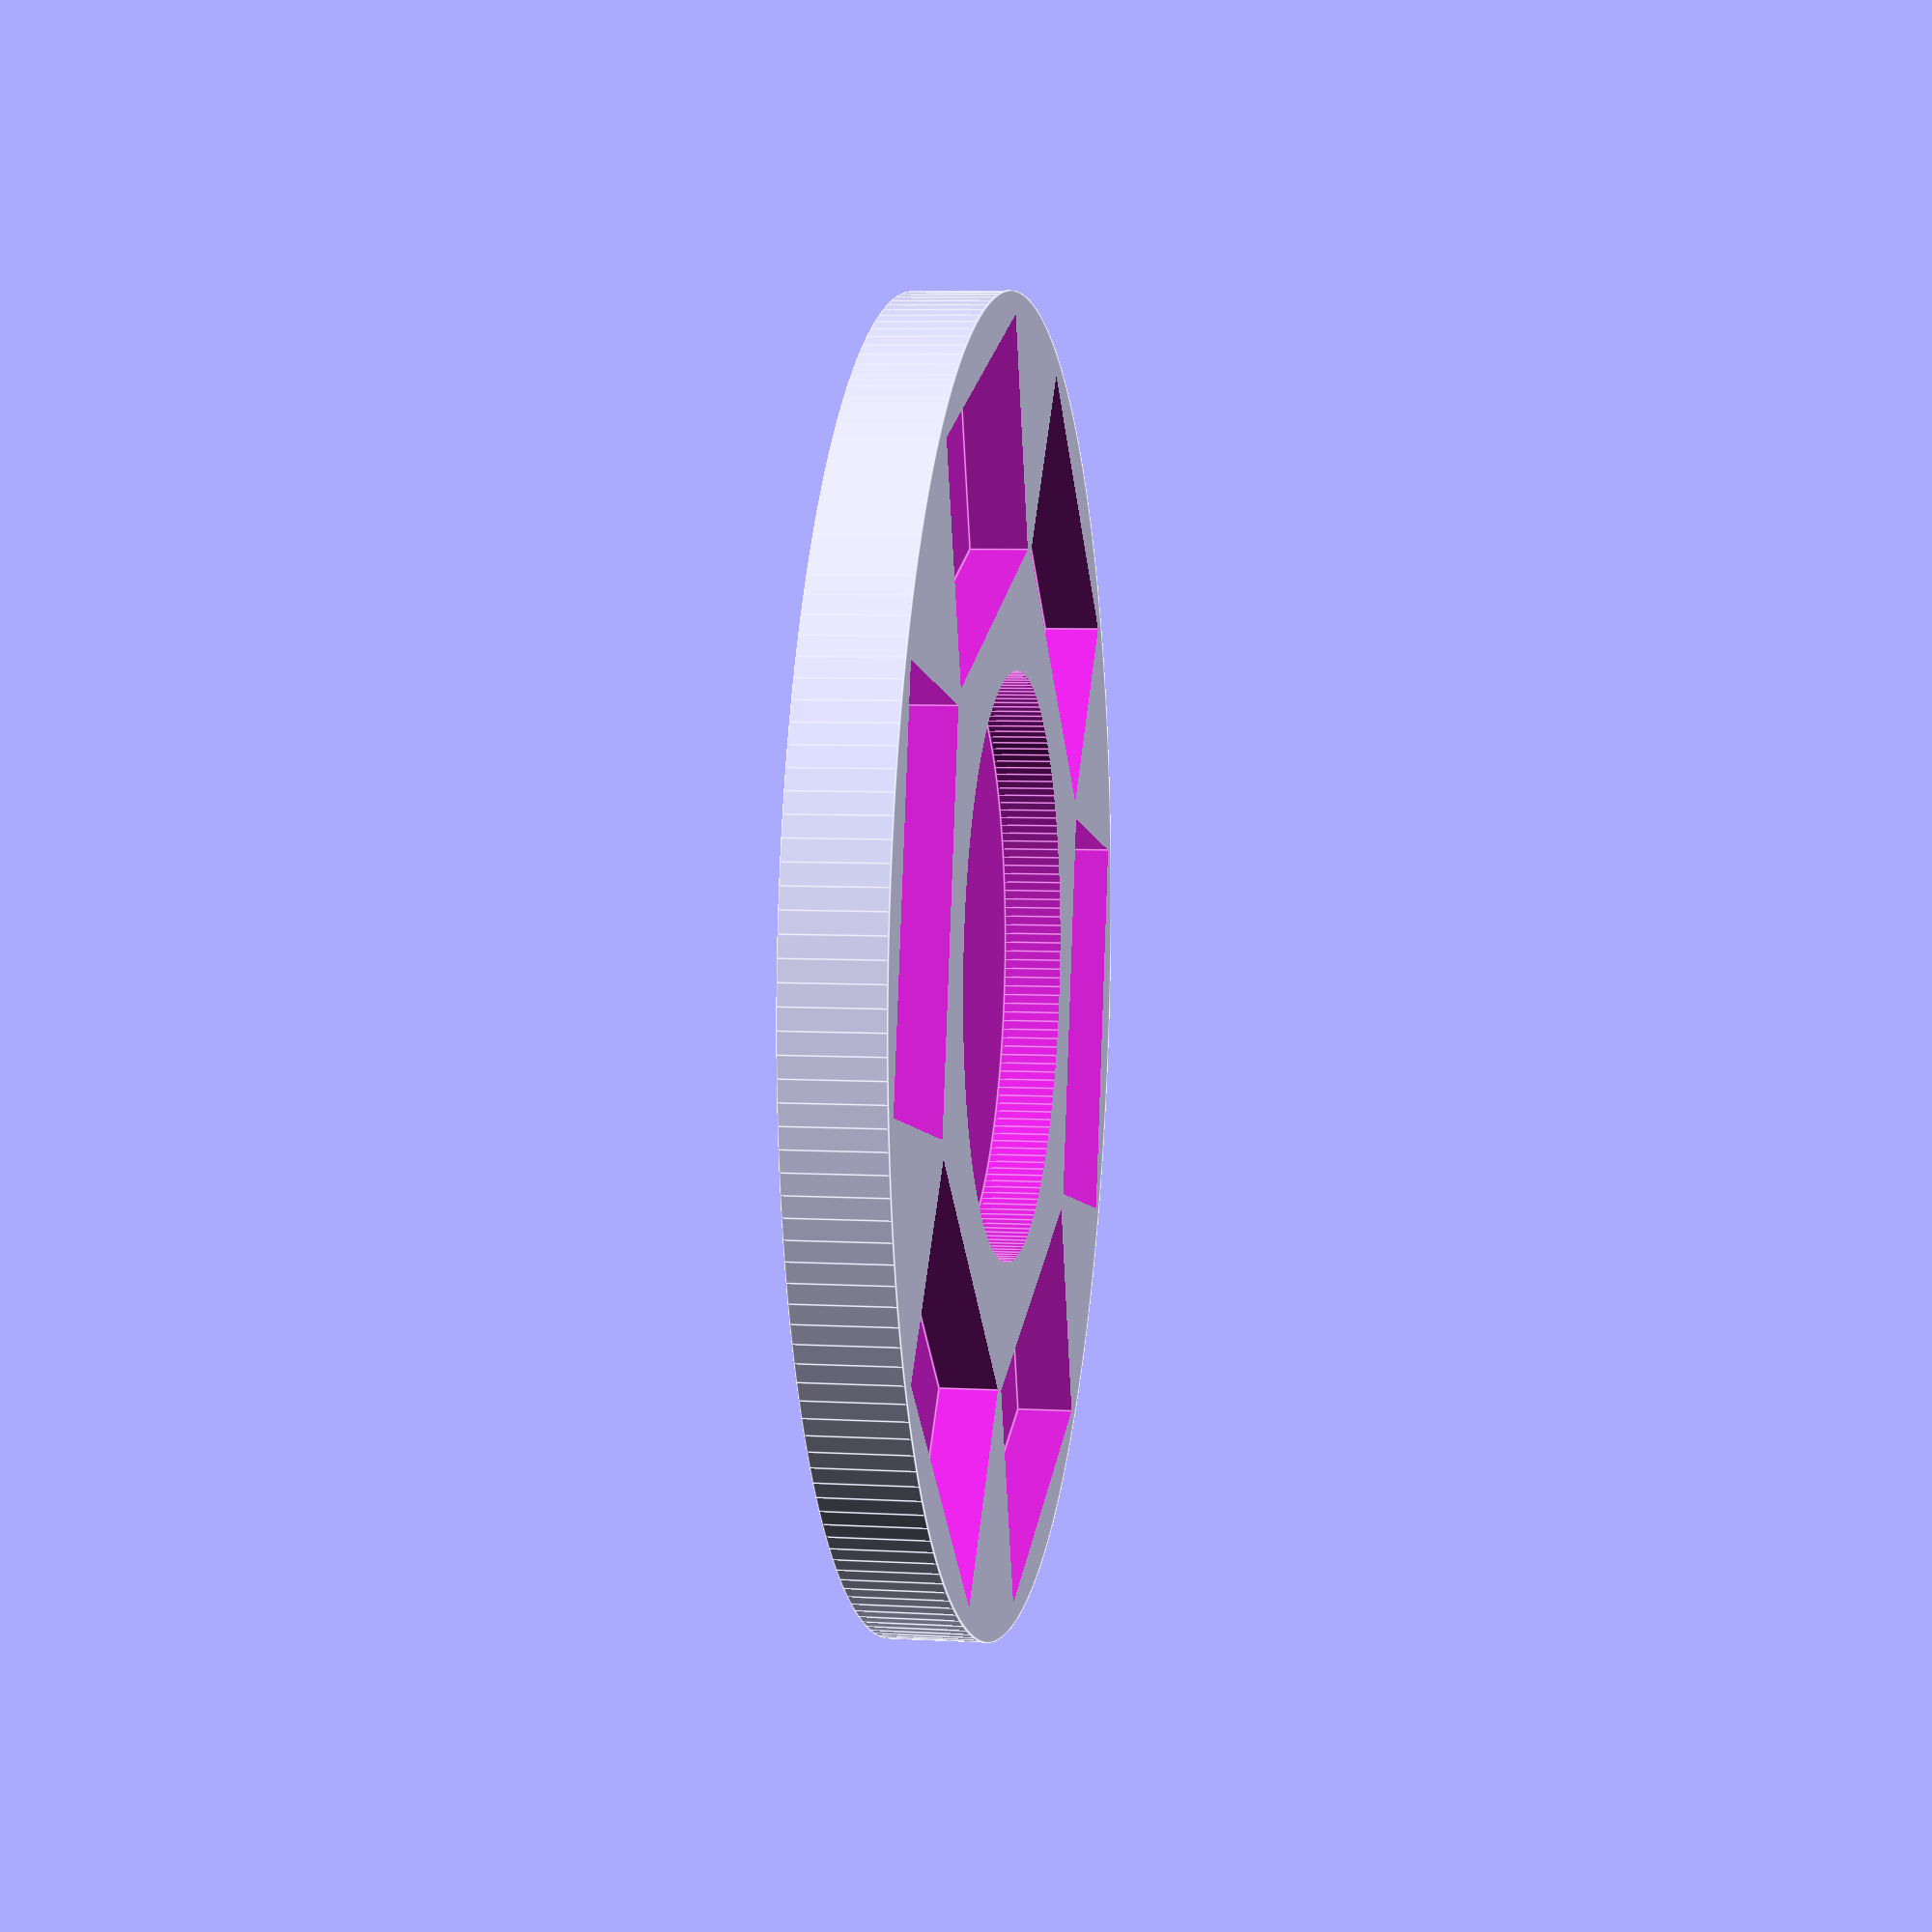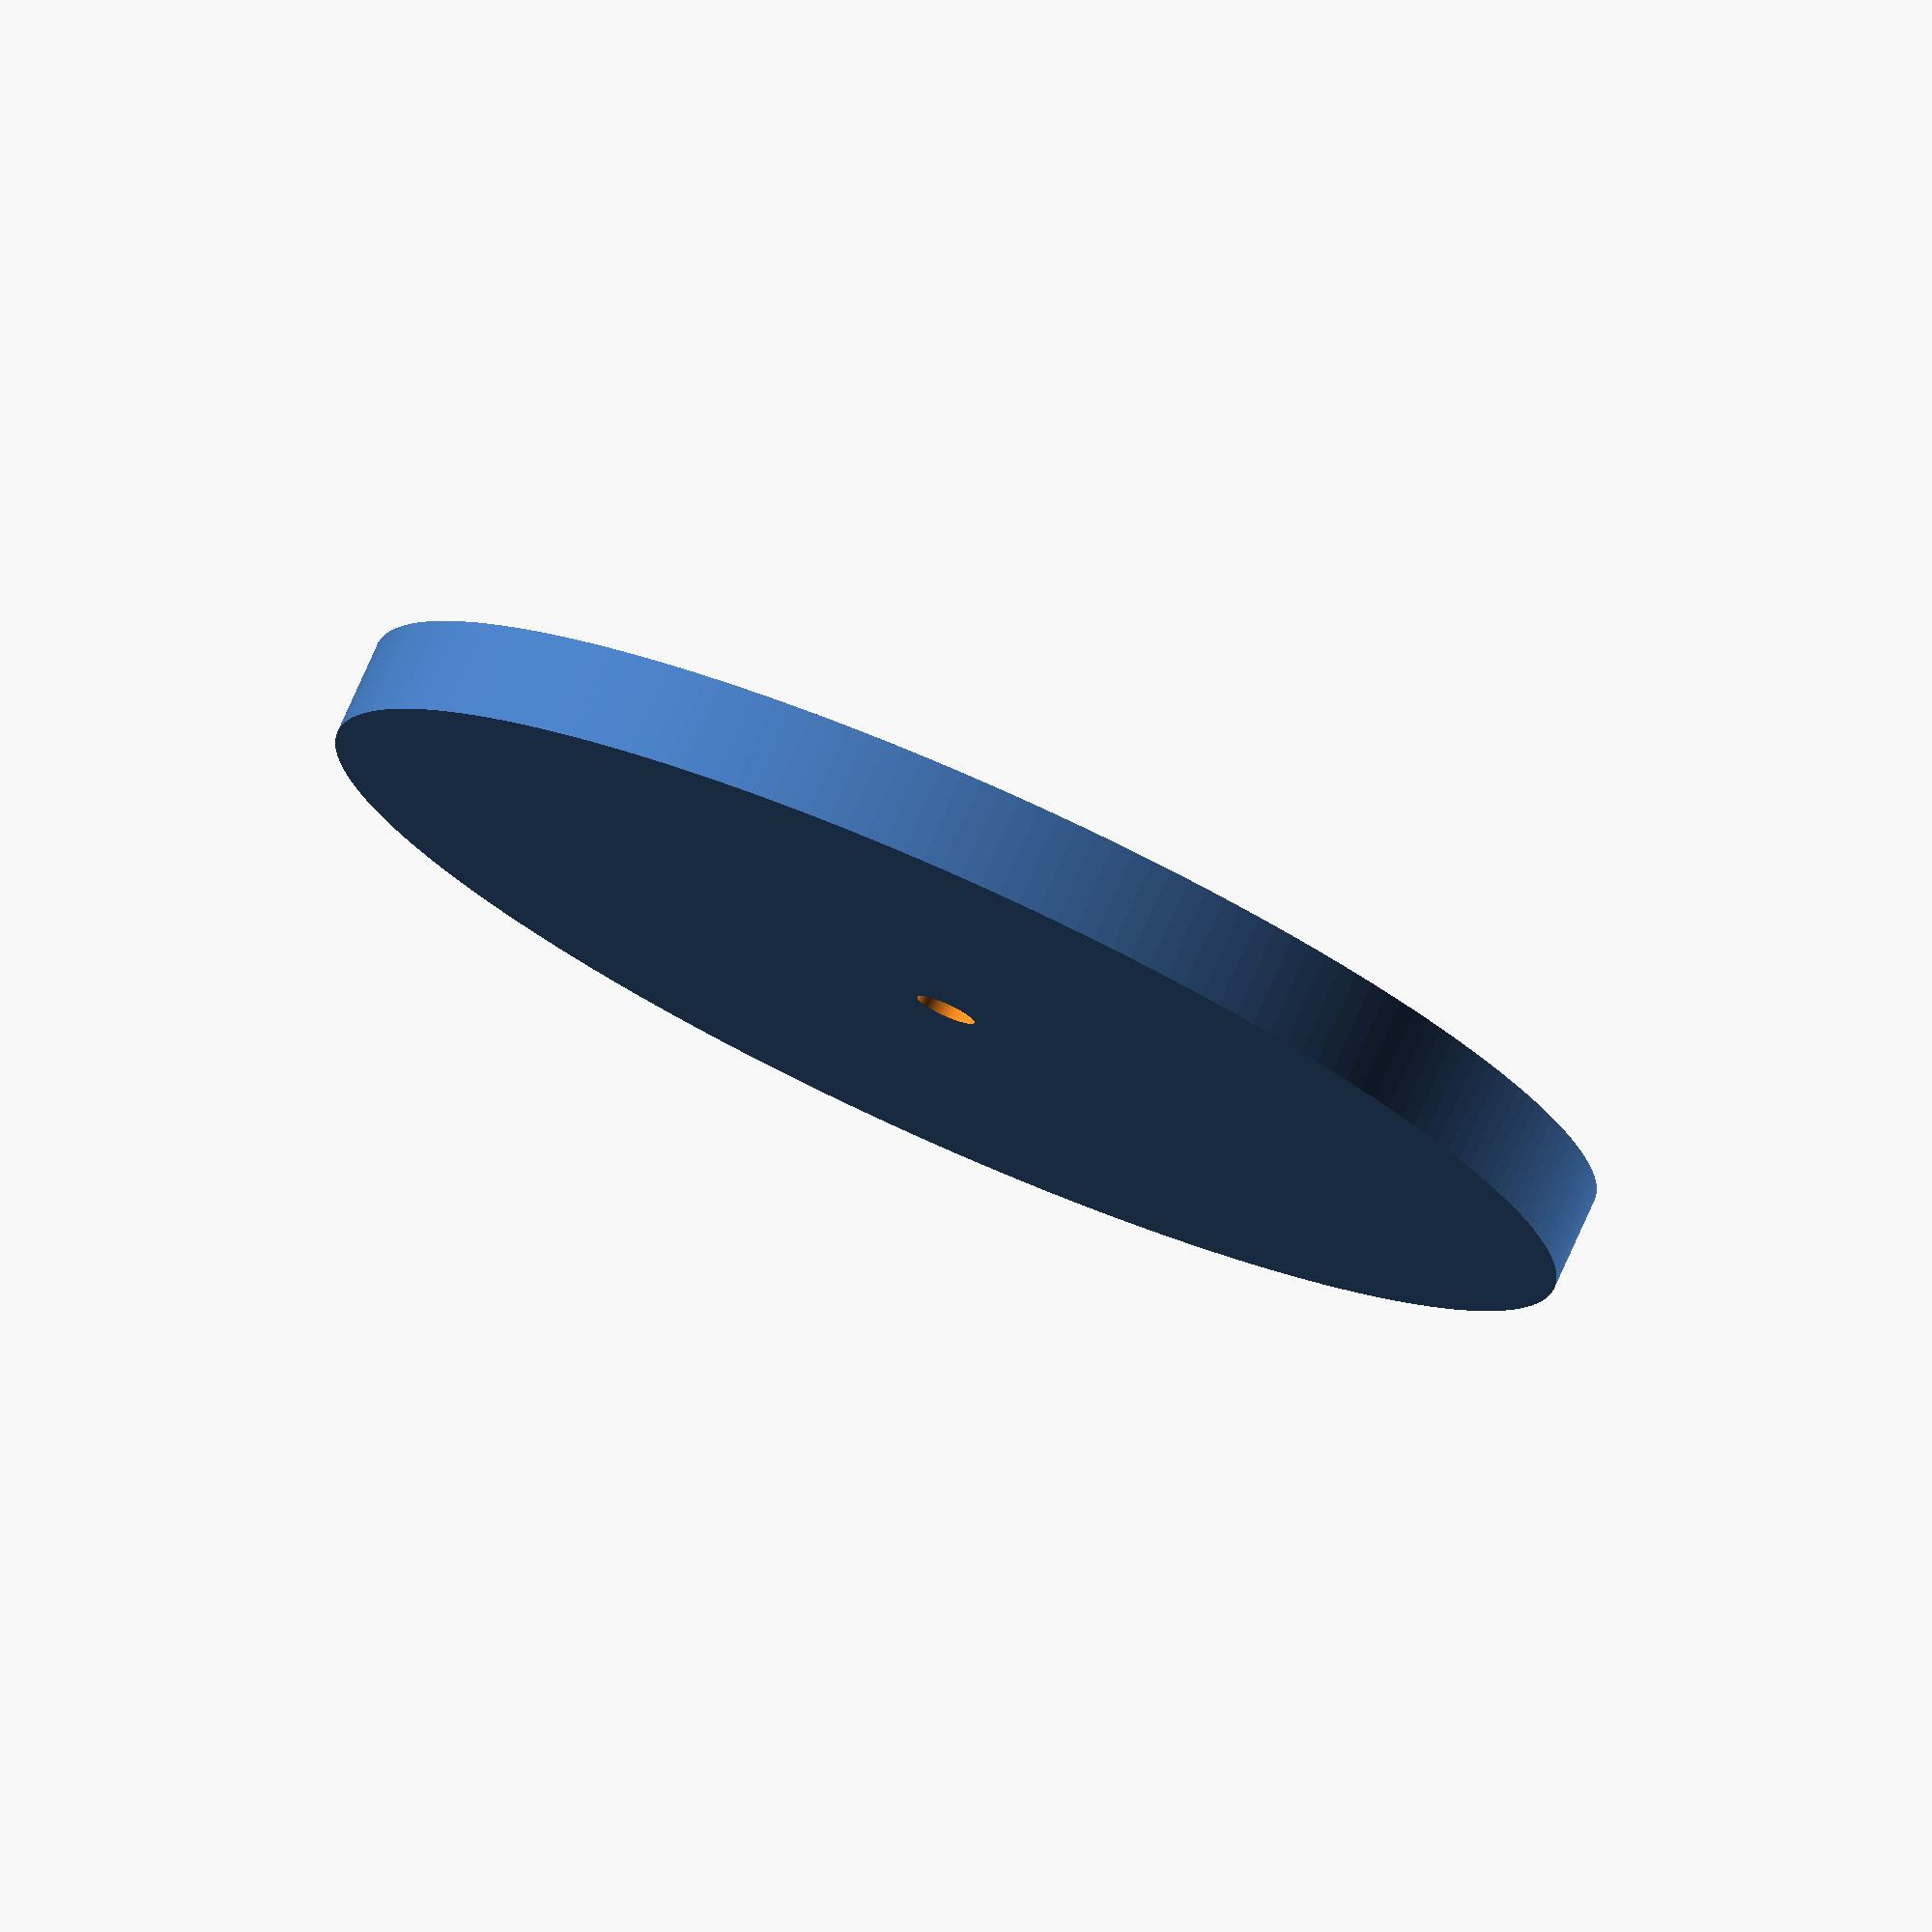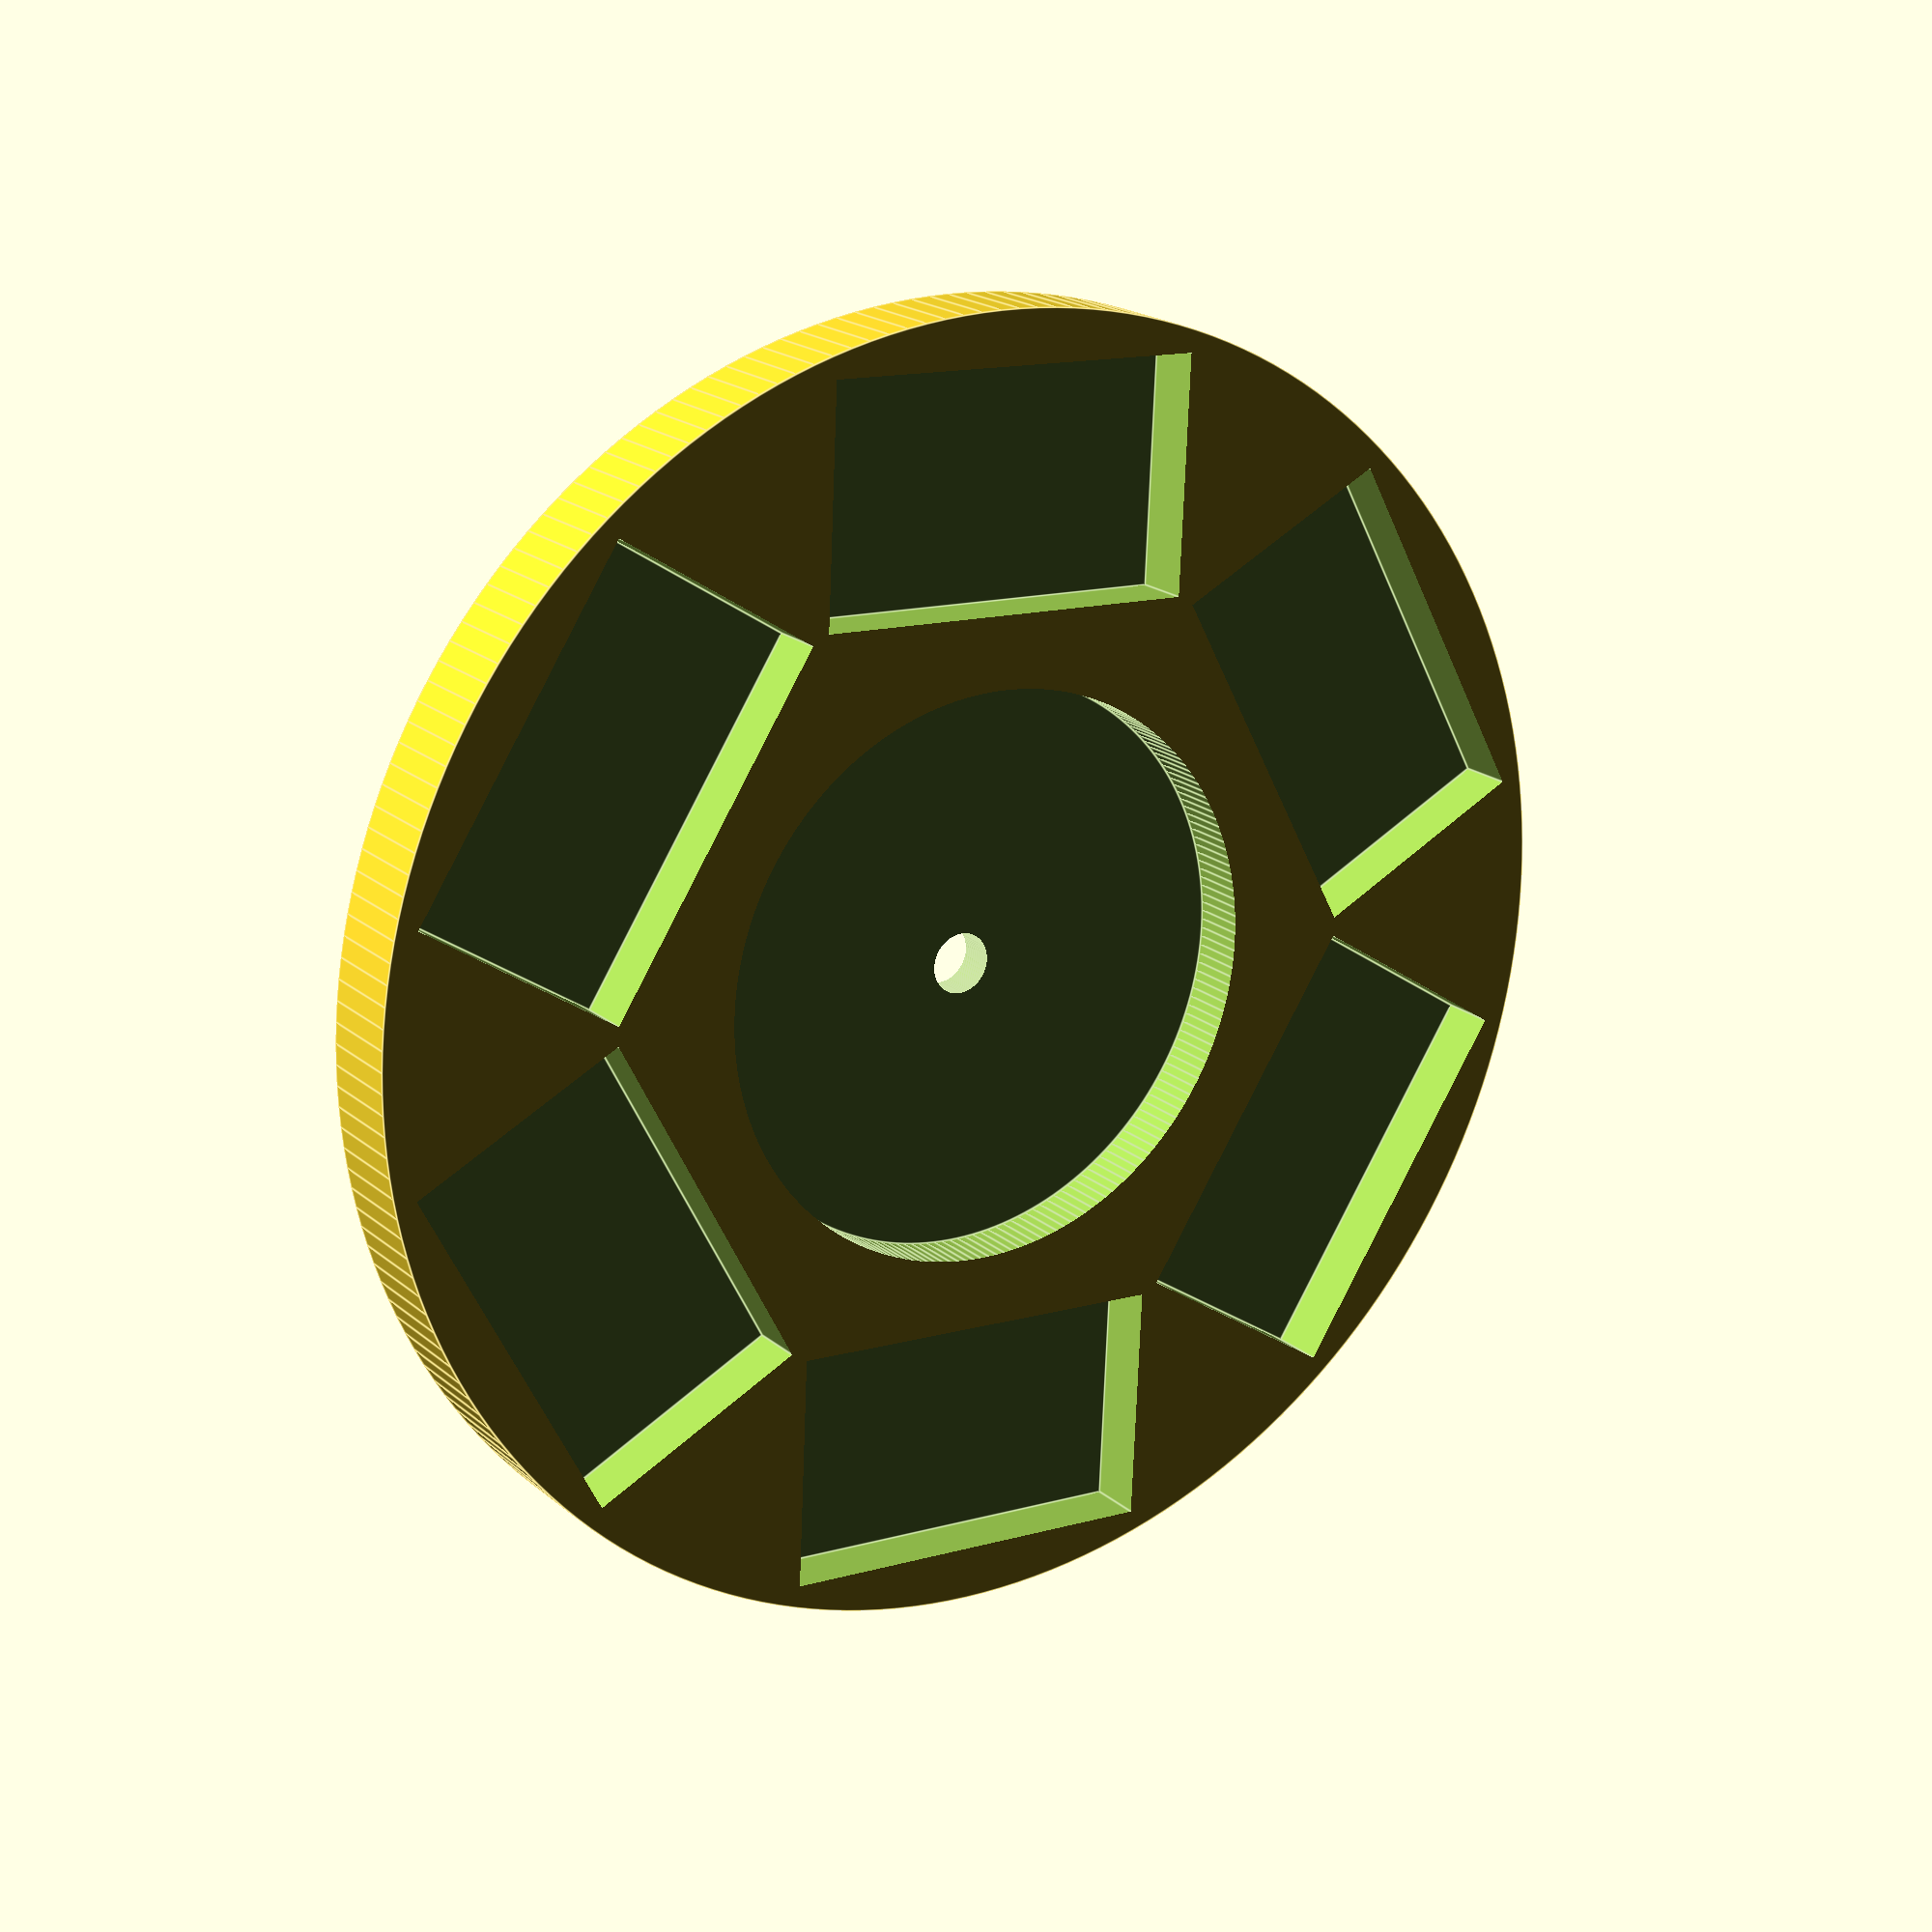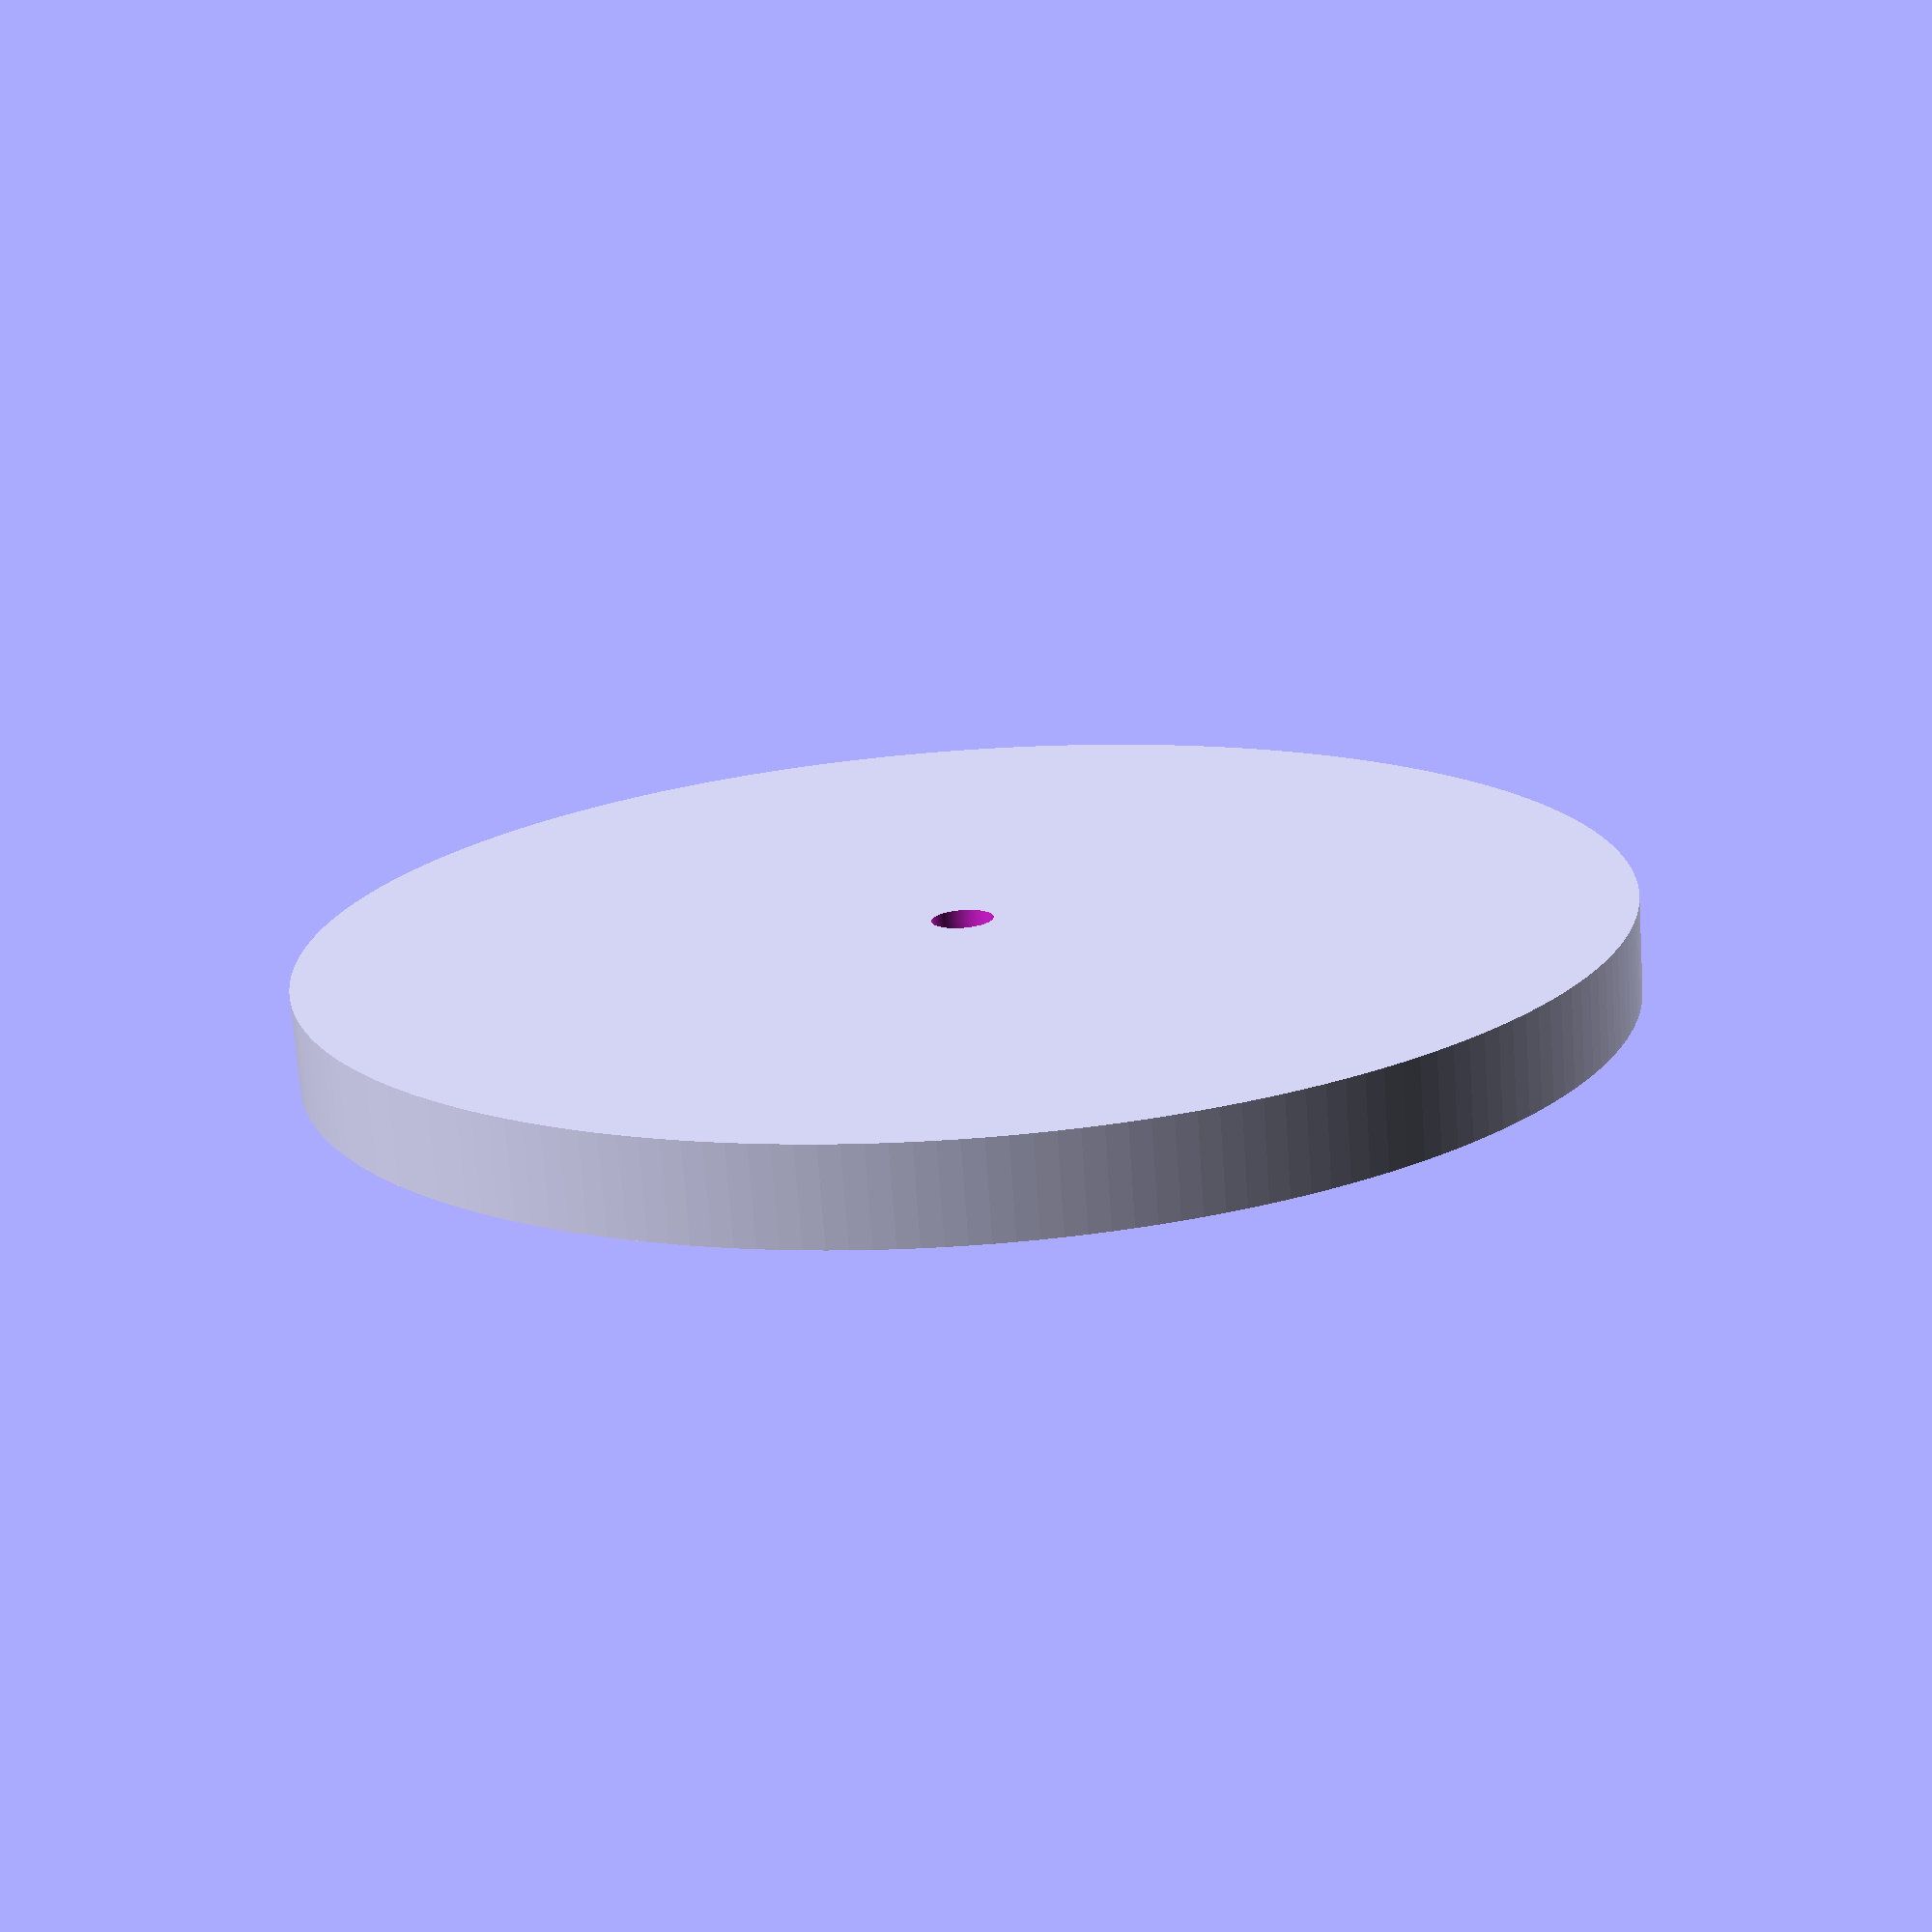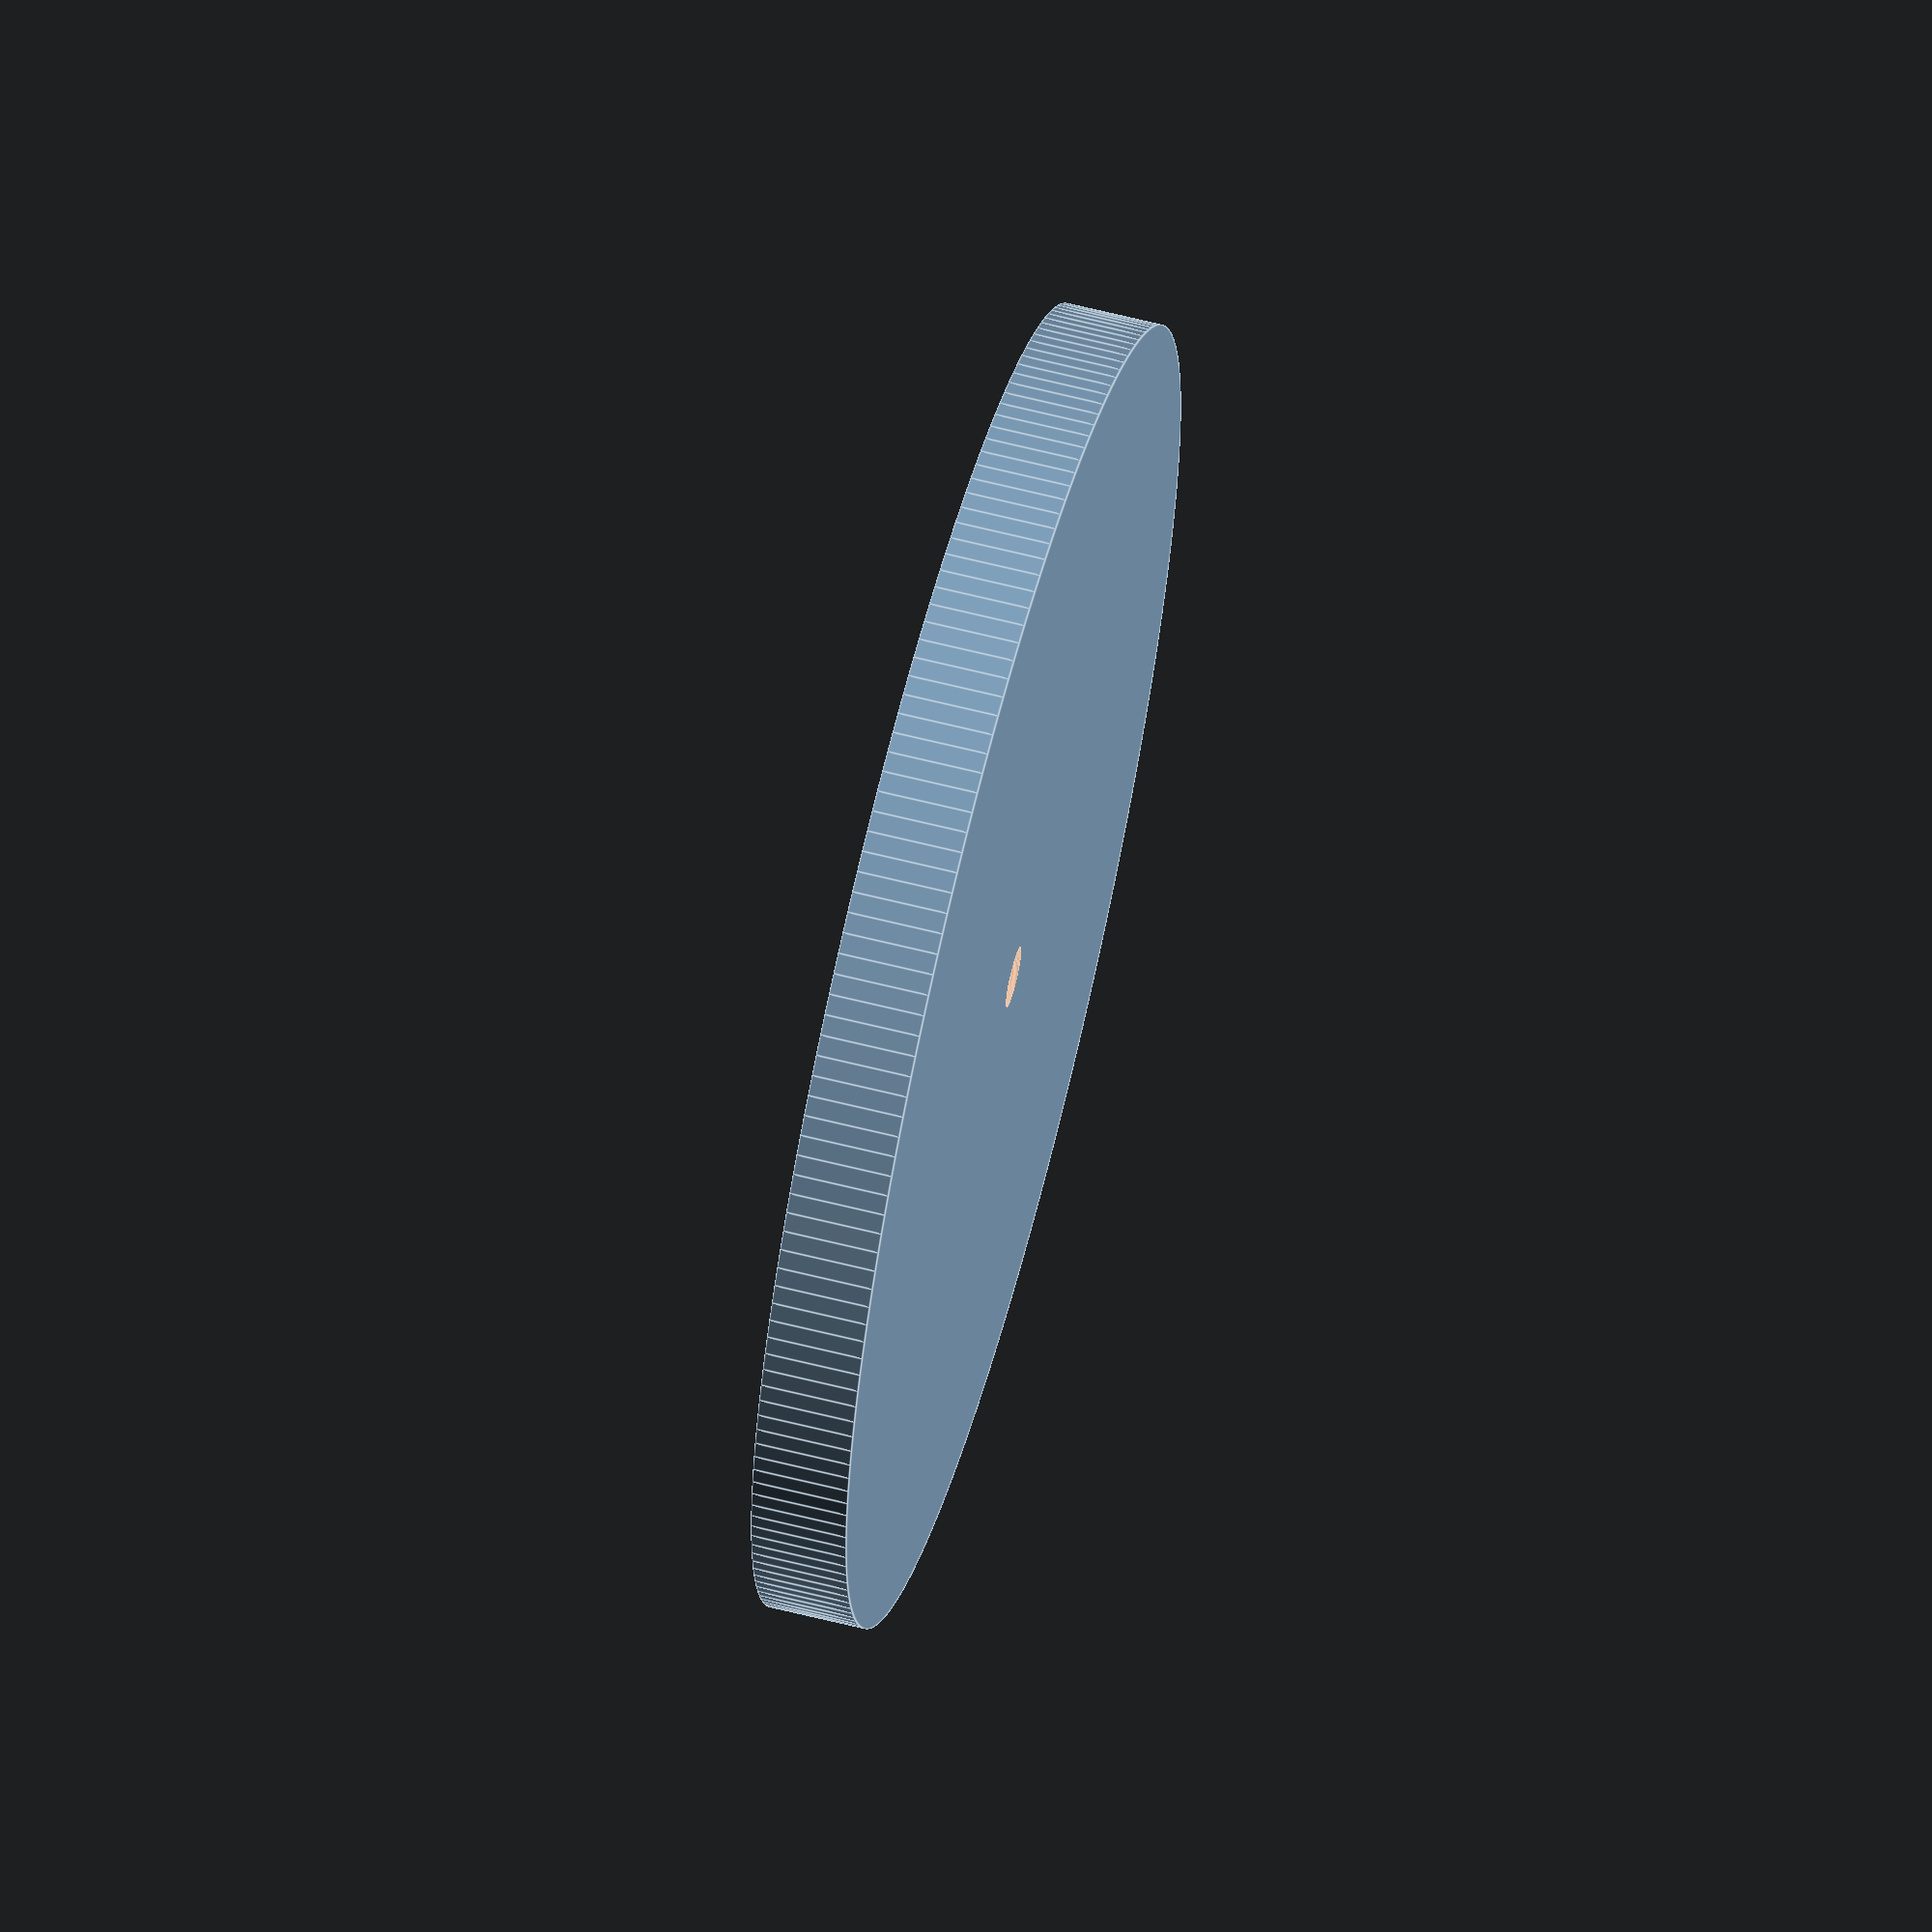
<openscad>
$fn=200;

distance = 50; // distance from optical center

// trench dimensions
width = 41.1;
length = 24.8; 
depth = 8;
lift = 3;

difference(){

    // outer radius
    cylinder(h = 10, r = 1.36 * distance, center = true);

    translate([distance, 0, lift])
    cube(size = [length, width, depth], center = true);
      
    rotate([0,0,60])
    translate([distance, 0, lift])
    cube(size = [length, width, depth], center = true);

    rotate([0,0,120])
    translate([distance, 0, lift])
    cube(size = [length, width, depth], center = true);

    rotate([0,0,180])
    translate([distance, 0, lift])
    cube(size = [length, width, depth], center = true);

    rotate([0,0,240])
    translate([distance, 0, lift])
    cube(size = [length, width, depth], center = true);

    rotate([0,0,300])
    translate([distance, 0, lift])
    cube(size = [length, width, depth], center = true);

    // center dip
    translate([0, 0, lift])
    cylinder(h = 8, r = 30, center = true);

    // clearance hole for 1/4 20 bolt
    cylinder(h = 20, r = 3.18, center = true);
}


// model sjcam4000 cameras

/*
translate([-50, 0, 29.5])
rotate([90, 0, 180])
union(){ // sj400cam
    // camera body
    color("dimgray")
    cube(size = [24.7, 60, 41], center = true);

    // lens
    color("deepskyblue")
    translate([12, 16, 6])
    rotate([0,90,0])
    cylinder(h = 5, r = 10, center = true);

    // power button
    color("gray")
    translate([12, -19, 8])
    rotate([0,90,0])
    cylinder(h = 2, r = 5, center = true);

    // ok button
    color("gray")
    translate([0, -19, 21])
    cylinder(h = 2, r = 5, center = true);
}
*/

</openscad>
<views>
elev=354.3 azim=132.1 roll=280.0 proj=p view=edges
elev=102.0 azim=236.2 roll=335.9 proj=o view=solid
elev=341.4 azim=272.6 roll=327.5 proj=p view=edges
elev=72.9 azim=91.7 roll=184.1 proj=p view=solid
elev=298.1 azim=250.1 roll=104.5 proj=o view=edges
</views>
